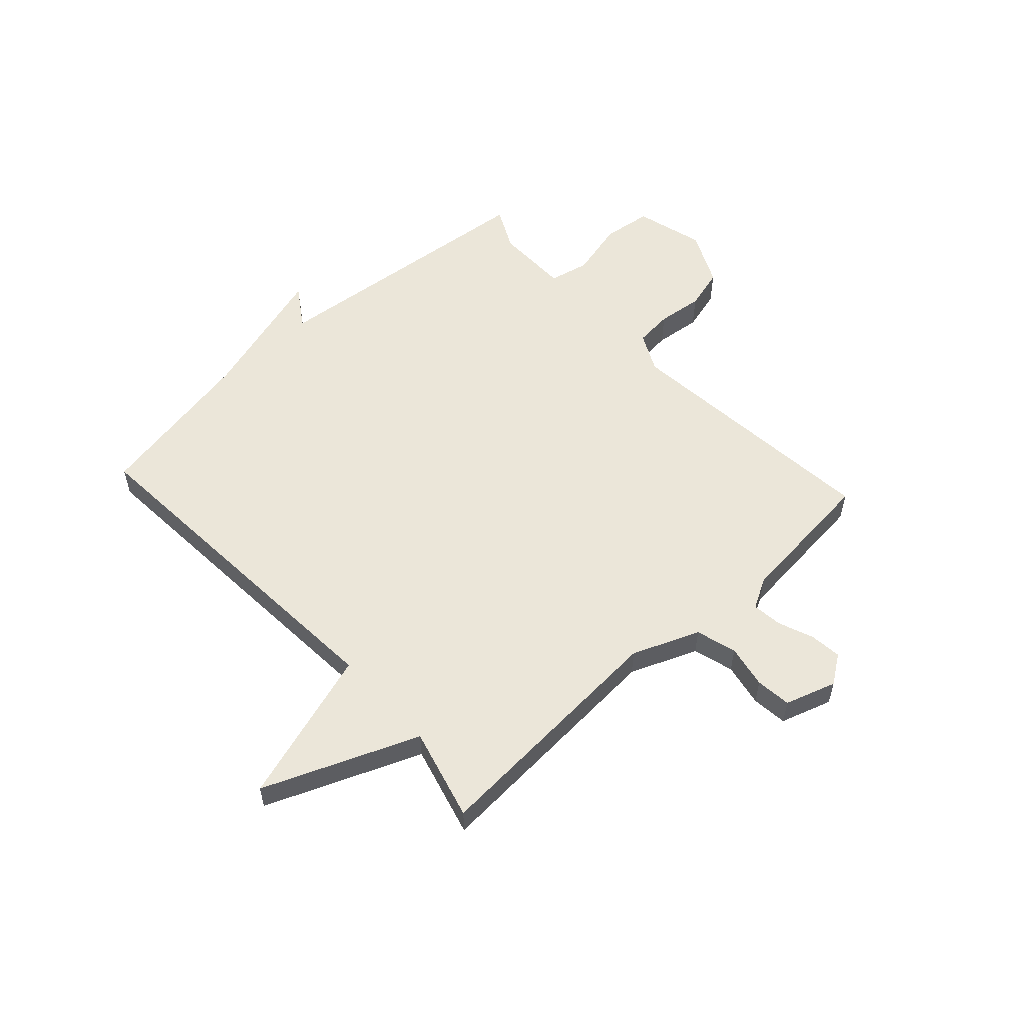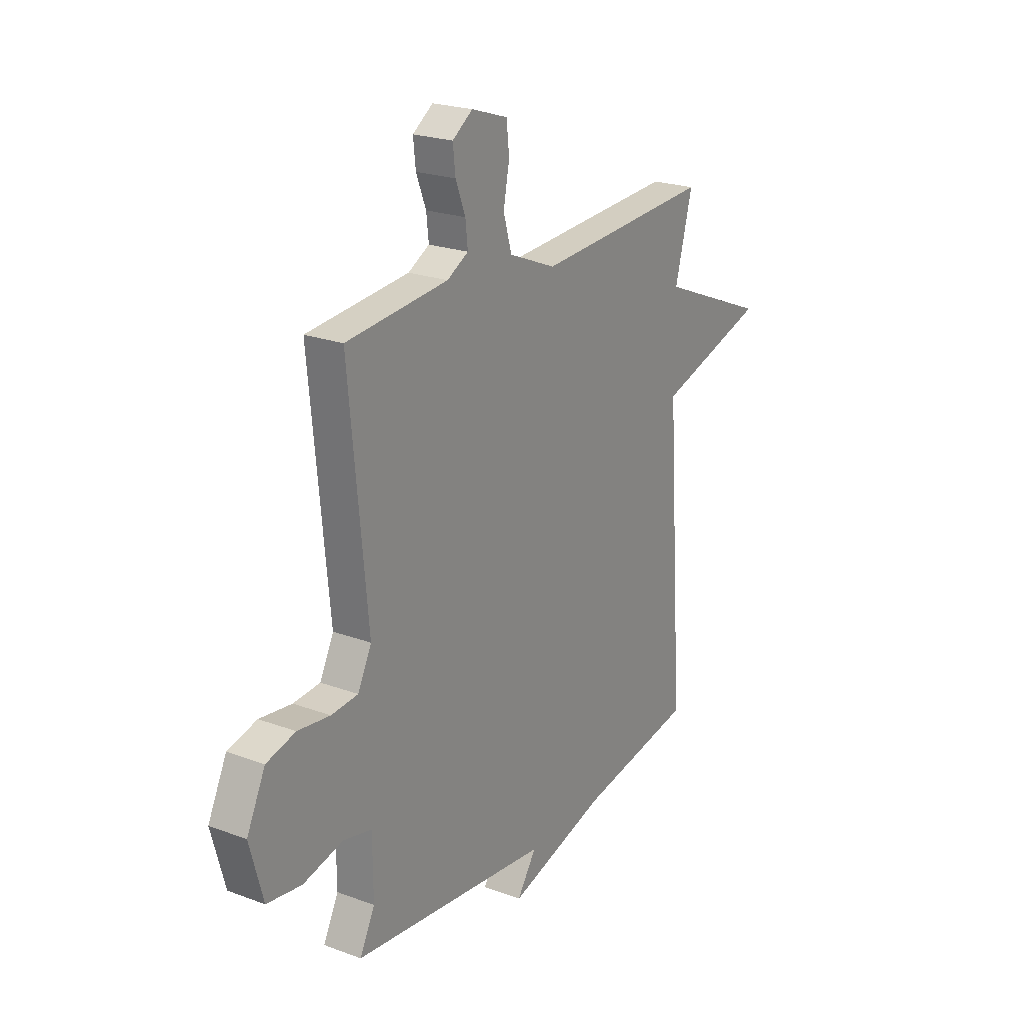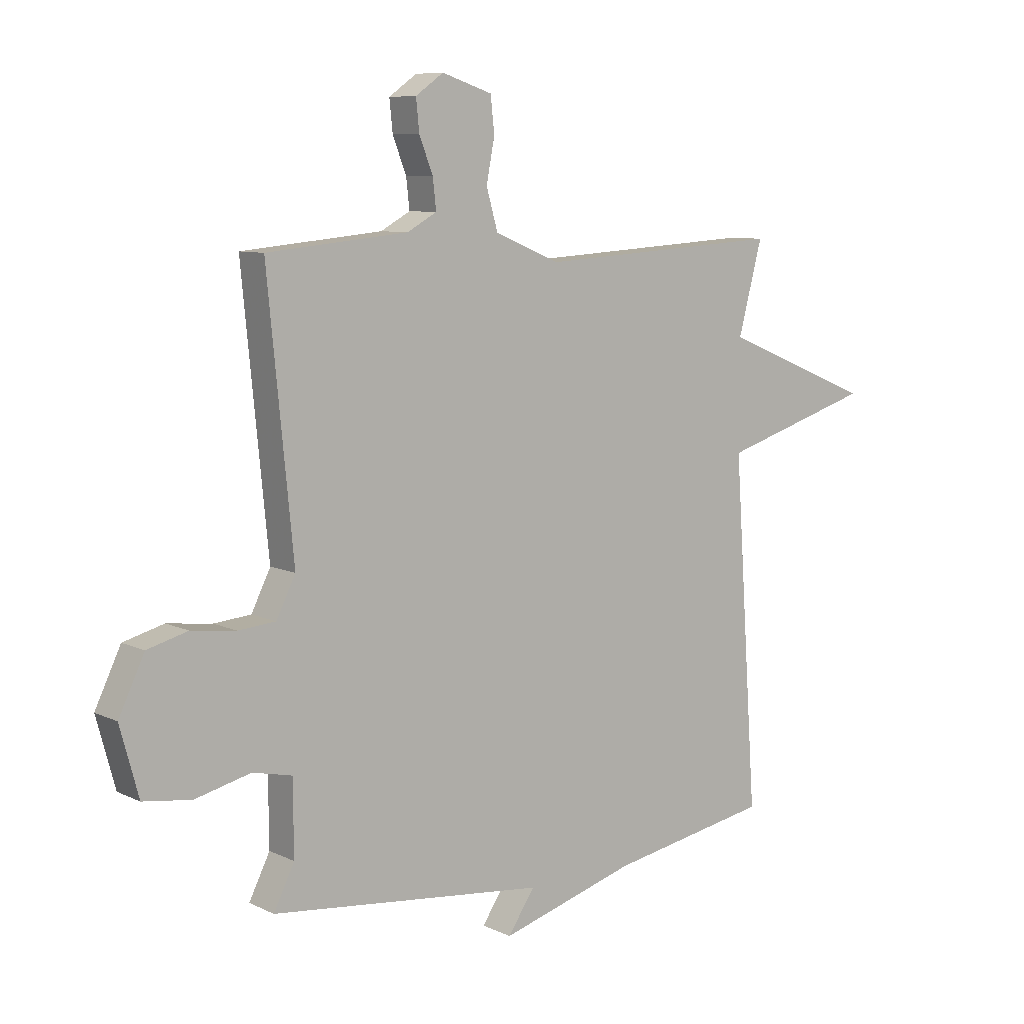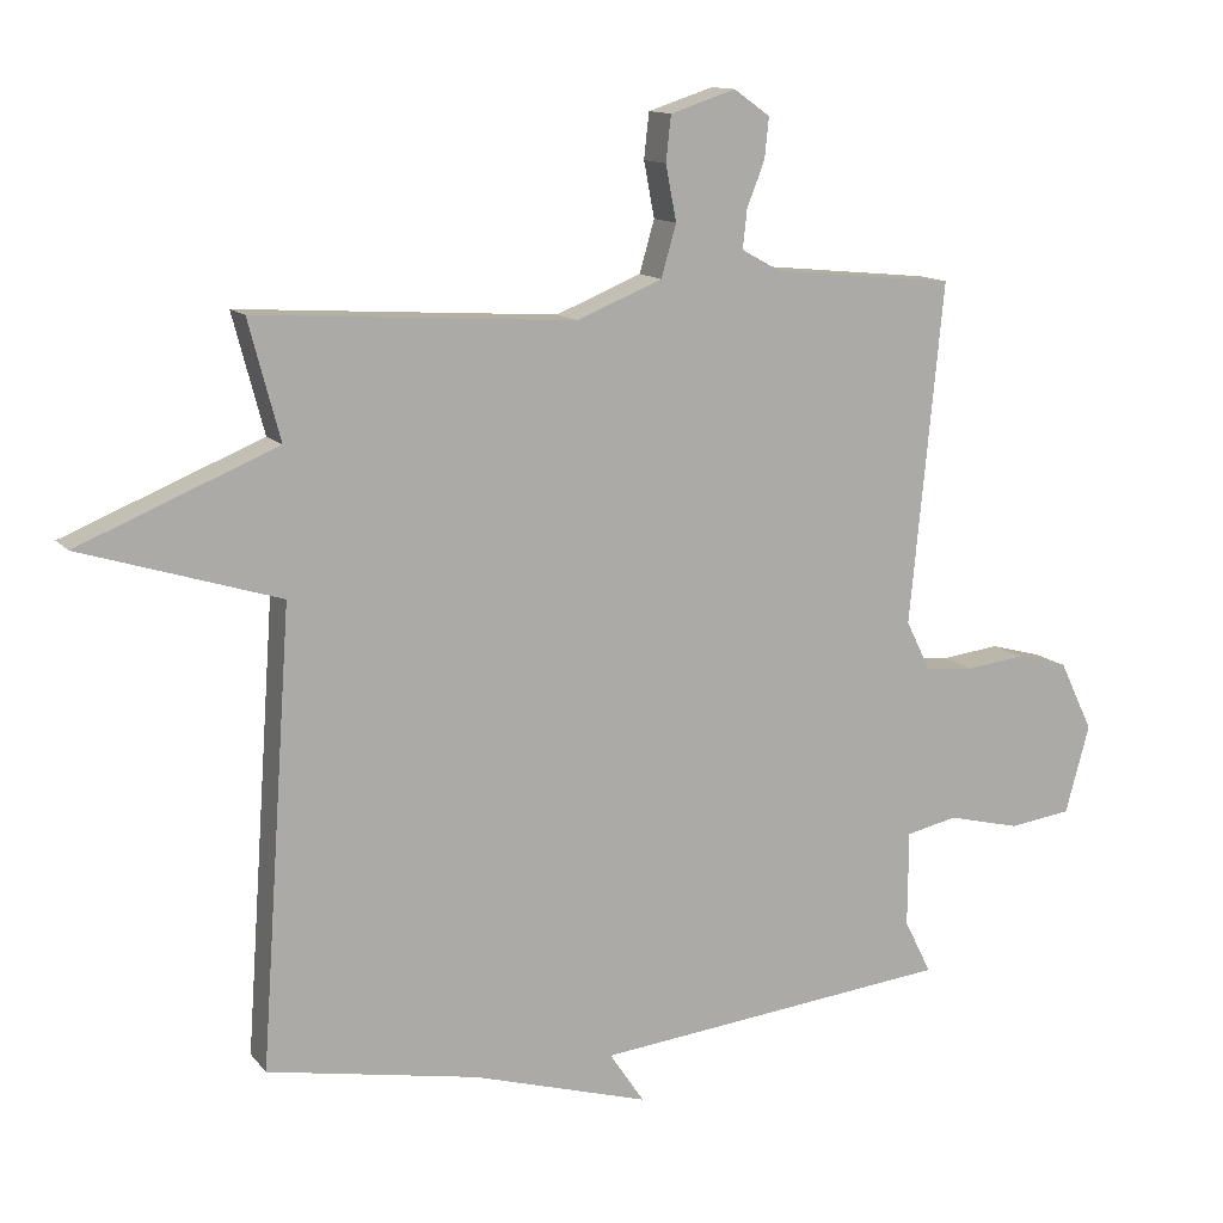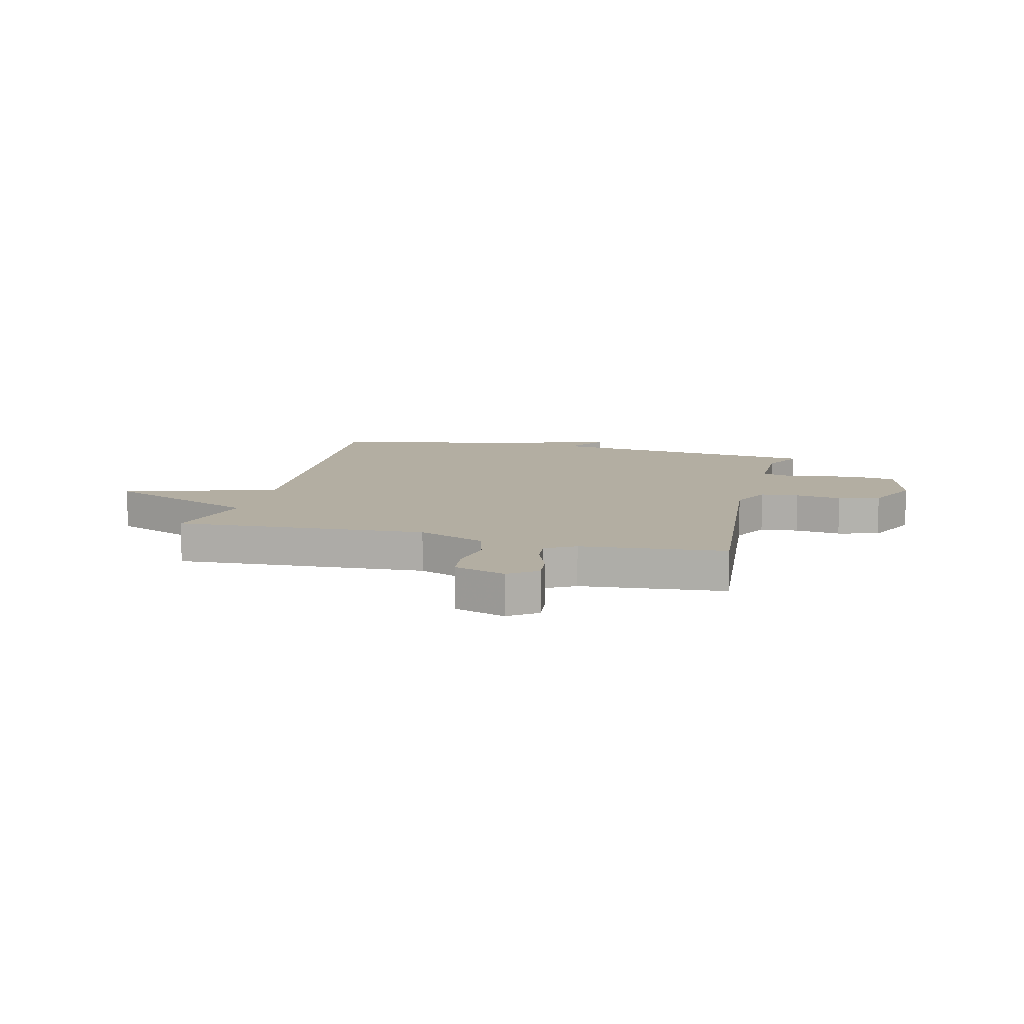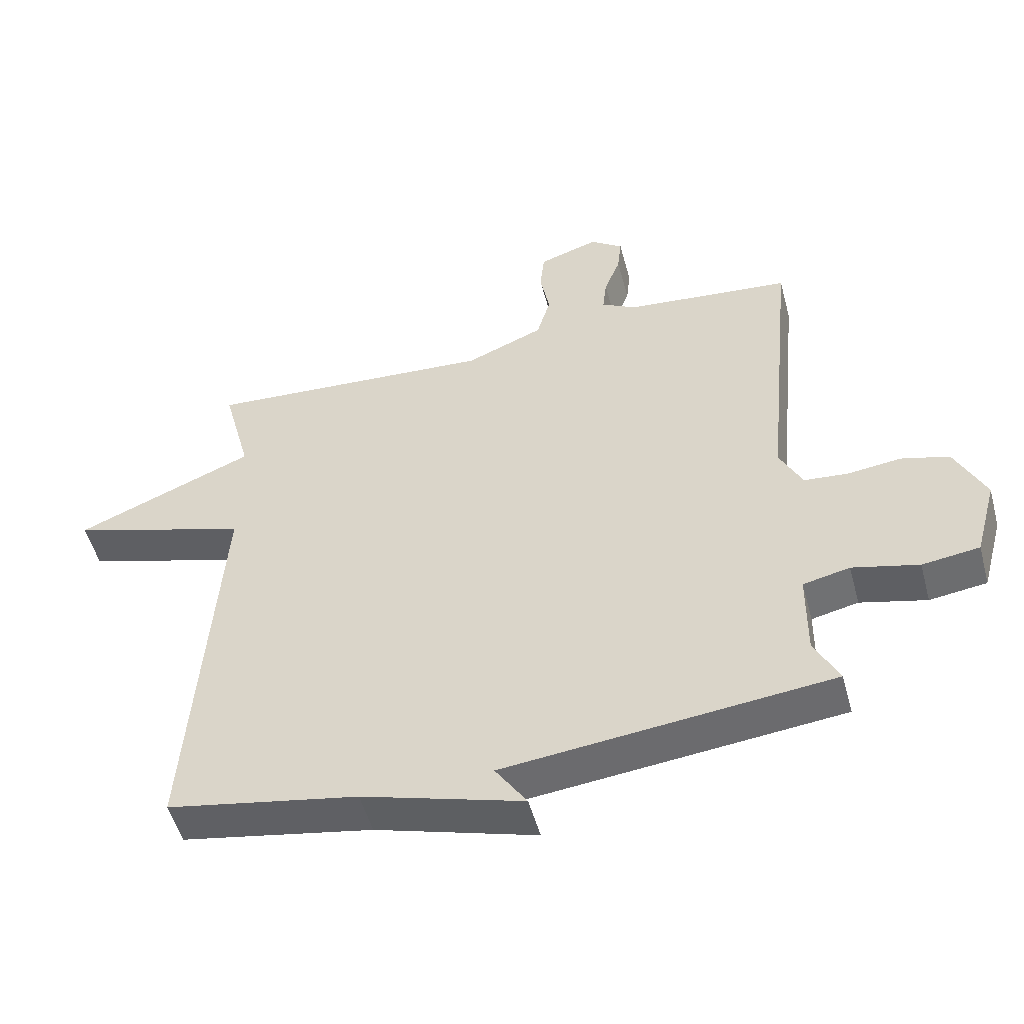
<metadata>
{"format":"obj","ext":"obj","renderer":"f3d","projection":"perspective","resolution":1024,"background":"white","views":[{"elev":56.0,"azim":-42.6,"up":"+Y"},{"elev":22.4,"azim":122.7,"up":"+Z"},{"elev":8.3,"azim":141.9,"up":"+Z"},{"elev":12.5,"azim":-23.6,"up":"+Z"},{"elev":10.8,"azim":14.0,"up":"+Y"},{"elev":-51.5,"azim":15.0,"up":"+Z"}]}
</metadata>
<code>
v -0.5 0.07 -0.5
v -0.456 0.07 0.134
v -0.734 0.07 0.22
v -0.456 0.07 0.334
v -0.5 0.07 0.5
v -0.051 0.07 0.472
v 0.069 0.07 0.521
v 0.09 0.07 0.594
v 0.075 0.07 0.672
v 0.082 0.07 0.736
v 0.174 0.07 0.766
v 0.225 0.07 0.73
v 0.219 0.07 0.673
v 0.194 0.07 0.609
v 0.188 0.07 0.555
v 0.242 0.07 0.525
v 0.5 0.07 0.5
v 0.453 0.07 0.021
v 0.488 0.07 -0.049
v 0.556 0.07 -0.055
v 0.638 0.07 -0.045
v 0.712 0.07 -0.065
v 0.759 0.07 -0.163
v 0.725 0.07 -0.287
v 0.637 0.07 -0.299
v 0.535 0.07 -0.274
v 0.463 0.07 -0.29
v 0.462 0.07 -0.424
v 0.5 0.07 -0.5
v -0.004 0.07 -0.554
v 0.045 0.07 -0.627
v -0.204 0.07 -0.554
v -0.5 0 -0.5
v -0.456 0 0.134
v -0.734 0 0.22
v -0.456 0 0.334
v -0.5 0 0.5
v -0.051 0 0.472
v 0.069 0 0.521
v 0.09 0 0.594
v 0.075 0 0.672
v 0.082 0 0.736
v 0.174 0 0.766
v 0.225 0 0.73
v 0.219 0 0.673
v 0.194 0 0.609
v 0.188 0 0.555
v 0.242 0 0.525
v 0.5 0 0.5
v 0.453 0 0.021
v 0.488 0 -0.049
v 0.556 0 -0.055
v 0.638 0 -0.045
v 0.712 0 -0.065
v 0.759 0 -0.163
v 0.725 0 -0.287
v 0.637 0 -0.299
v 0.535 0 -0.274
v 0.463 0 -0.29
v 0.462 0 -0.424
v 0.5 0 -0.5
v -0.004 0 -0.554
v 0.045 0 -0.627
v -0.204 0 -0.554
f 30 31 32
f 32 1 2
f 30 32 2
f 29 30 2
f 28 29 2
f 27 28 2
f 26 27 2
f 24 25 26
f 23 24 26
f 22 23 26
f 21 22 26
f 20 21 26
f 19 20 26
f 18 19 26 2
f 2 3 4
f 18 2 4
f 17 18 4
f 16 17 4
f 12 13 14
f 11 12 14
f 10 11 14
f 9 10 14
f 8 9 14
f 7 8 14 15
f 6 7 15 16
f 4 5 6
f 4 6 16
f 64 63 62
f 34 33 64
f 34 64 62
f 34 62 61
f 34 61 60
f 34 60 59
f 34 59 58
f 58 57 56
f 58 56 55
f 58 55 54
f 58 54 53
f 58 53 52
f 58 52 51
f 34 58 51 50
f 36 35 34
f 36 34 50
f 36 50 49
f 36 49 48
f 46 45 44
f 46 44 43
f 46 43 42
f 46 42 41
f 46 41 40
f 47 46 40 39
f 48 47 39 38
f 38 37 36
f 48 38 36
f 1 33 34 2
f 2 34 35 3
f 3 35 36 4
f 4 36 37 5
f 5 37 38 6
f 6 38 39 7
f 7 39 40 8
f 8 40 41 9
f 9 41 42 10
f 10 42 43 11
f 11 43 44 12
f 12 44 45 13
f 13 45 46 14
f 14 46 47 15
f 15 47 48 16
f 16 48 49 17
f 17 49 50 18
f 18 50 51 19
f 19 51 52 20
f 20 52 53 21
f 21 53 54 22
f 22 54 55 23
f 23 55 56 24
f 24 56 57 25
f 25 57 58 26
f 26 58 59 27
f 27 59 60 28
f 28 60 61 29
f 29 61 62 30
f 30 62 63 31
f 31 63 64 32
f 32 64 33 1

</code>
